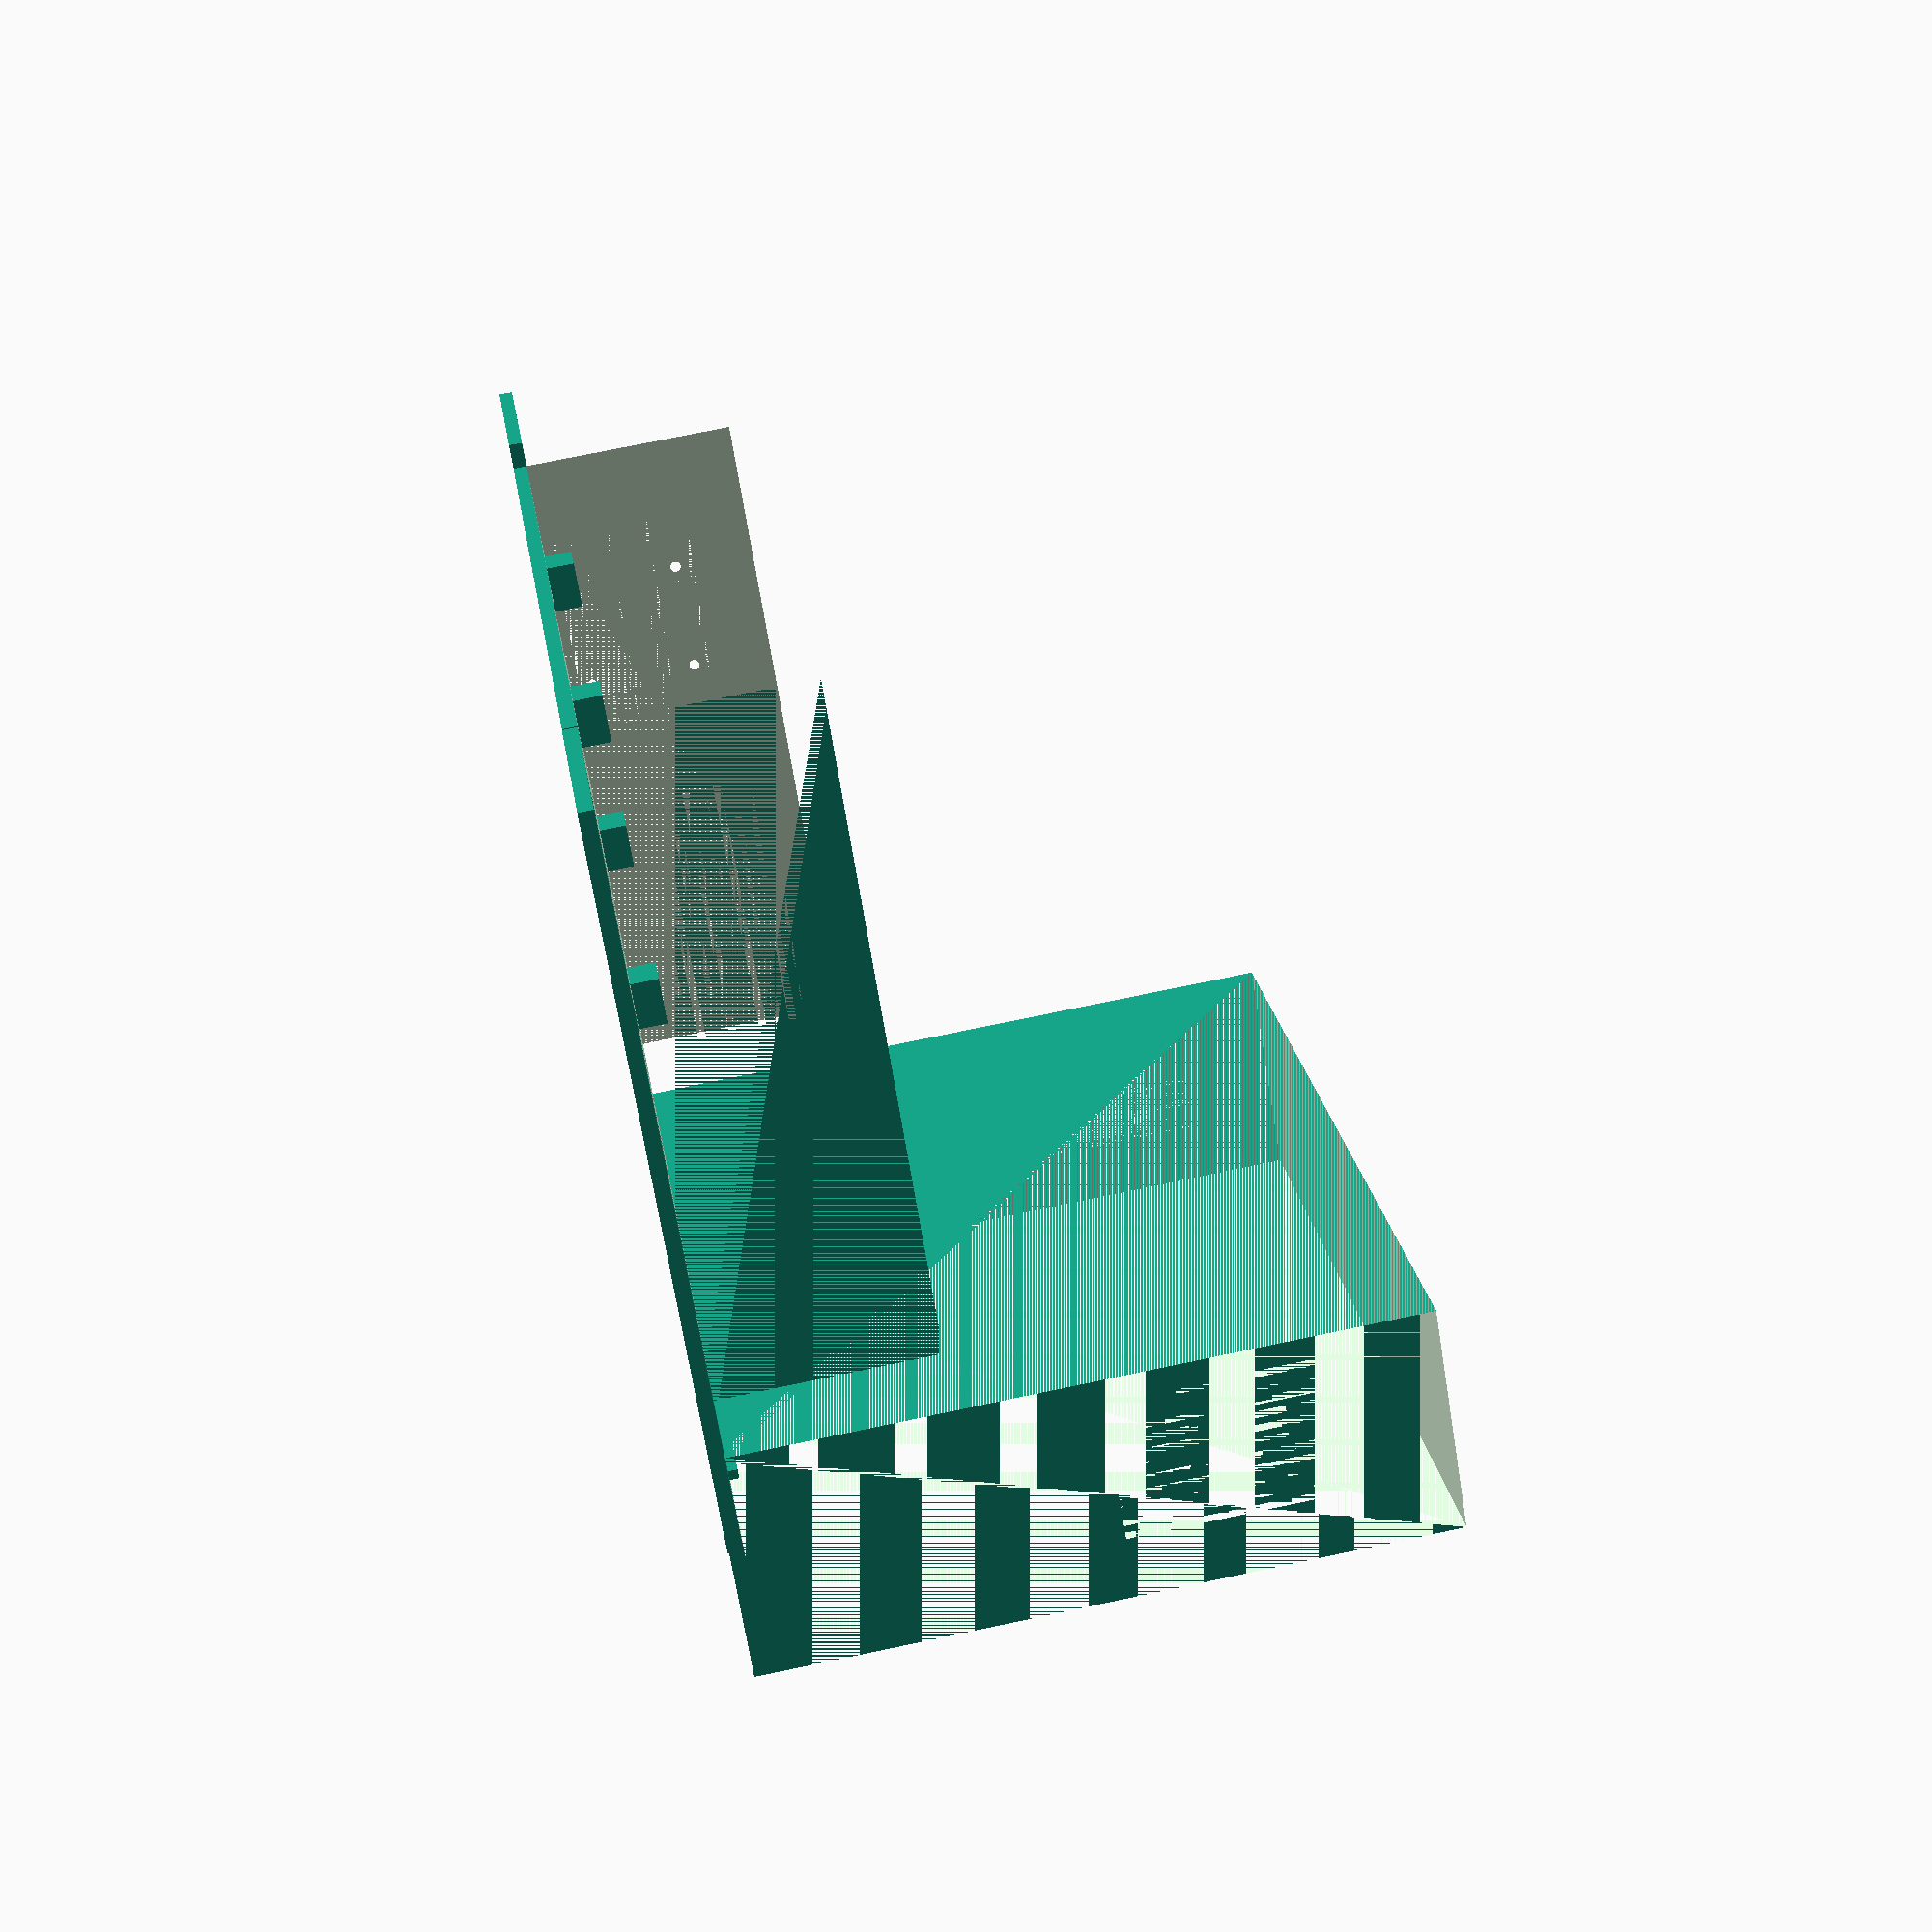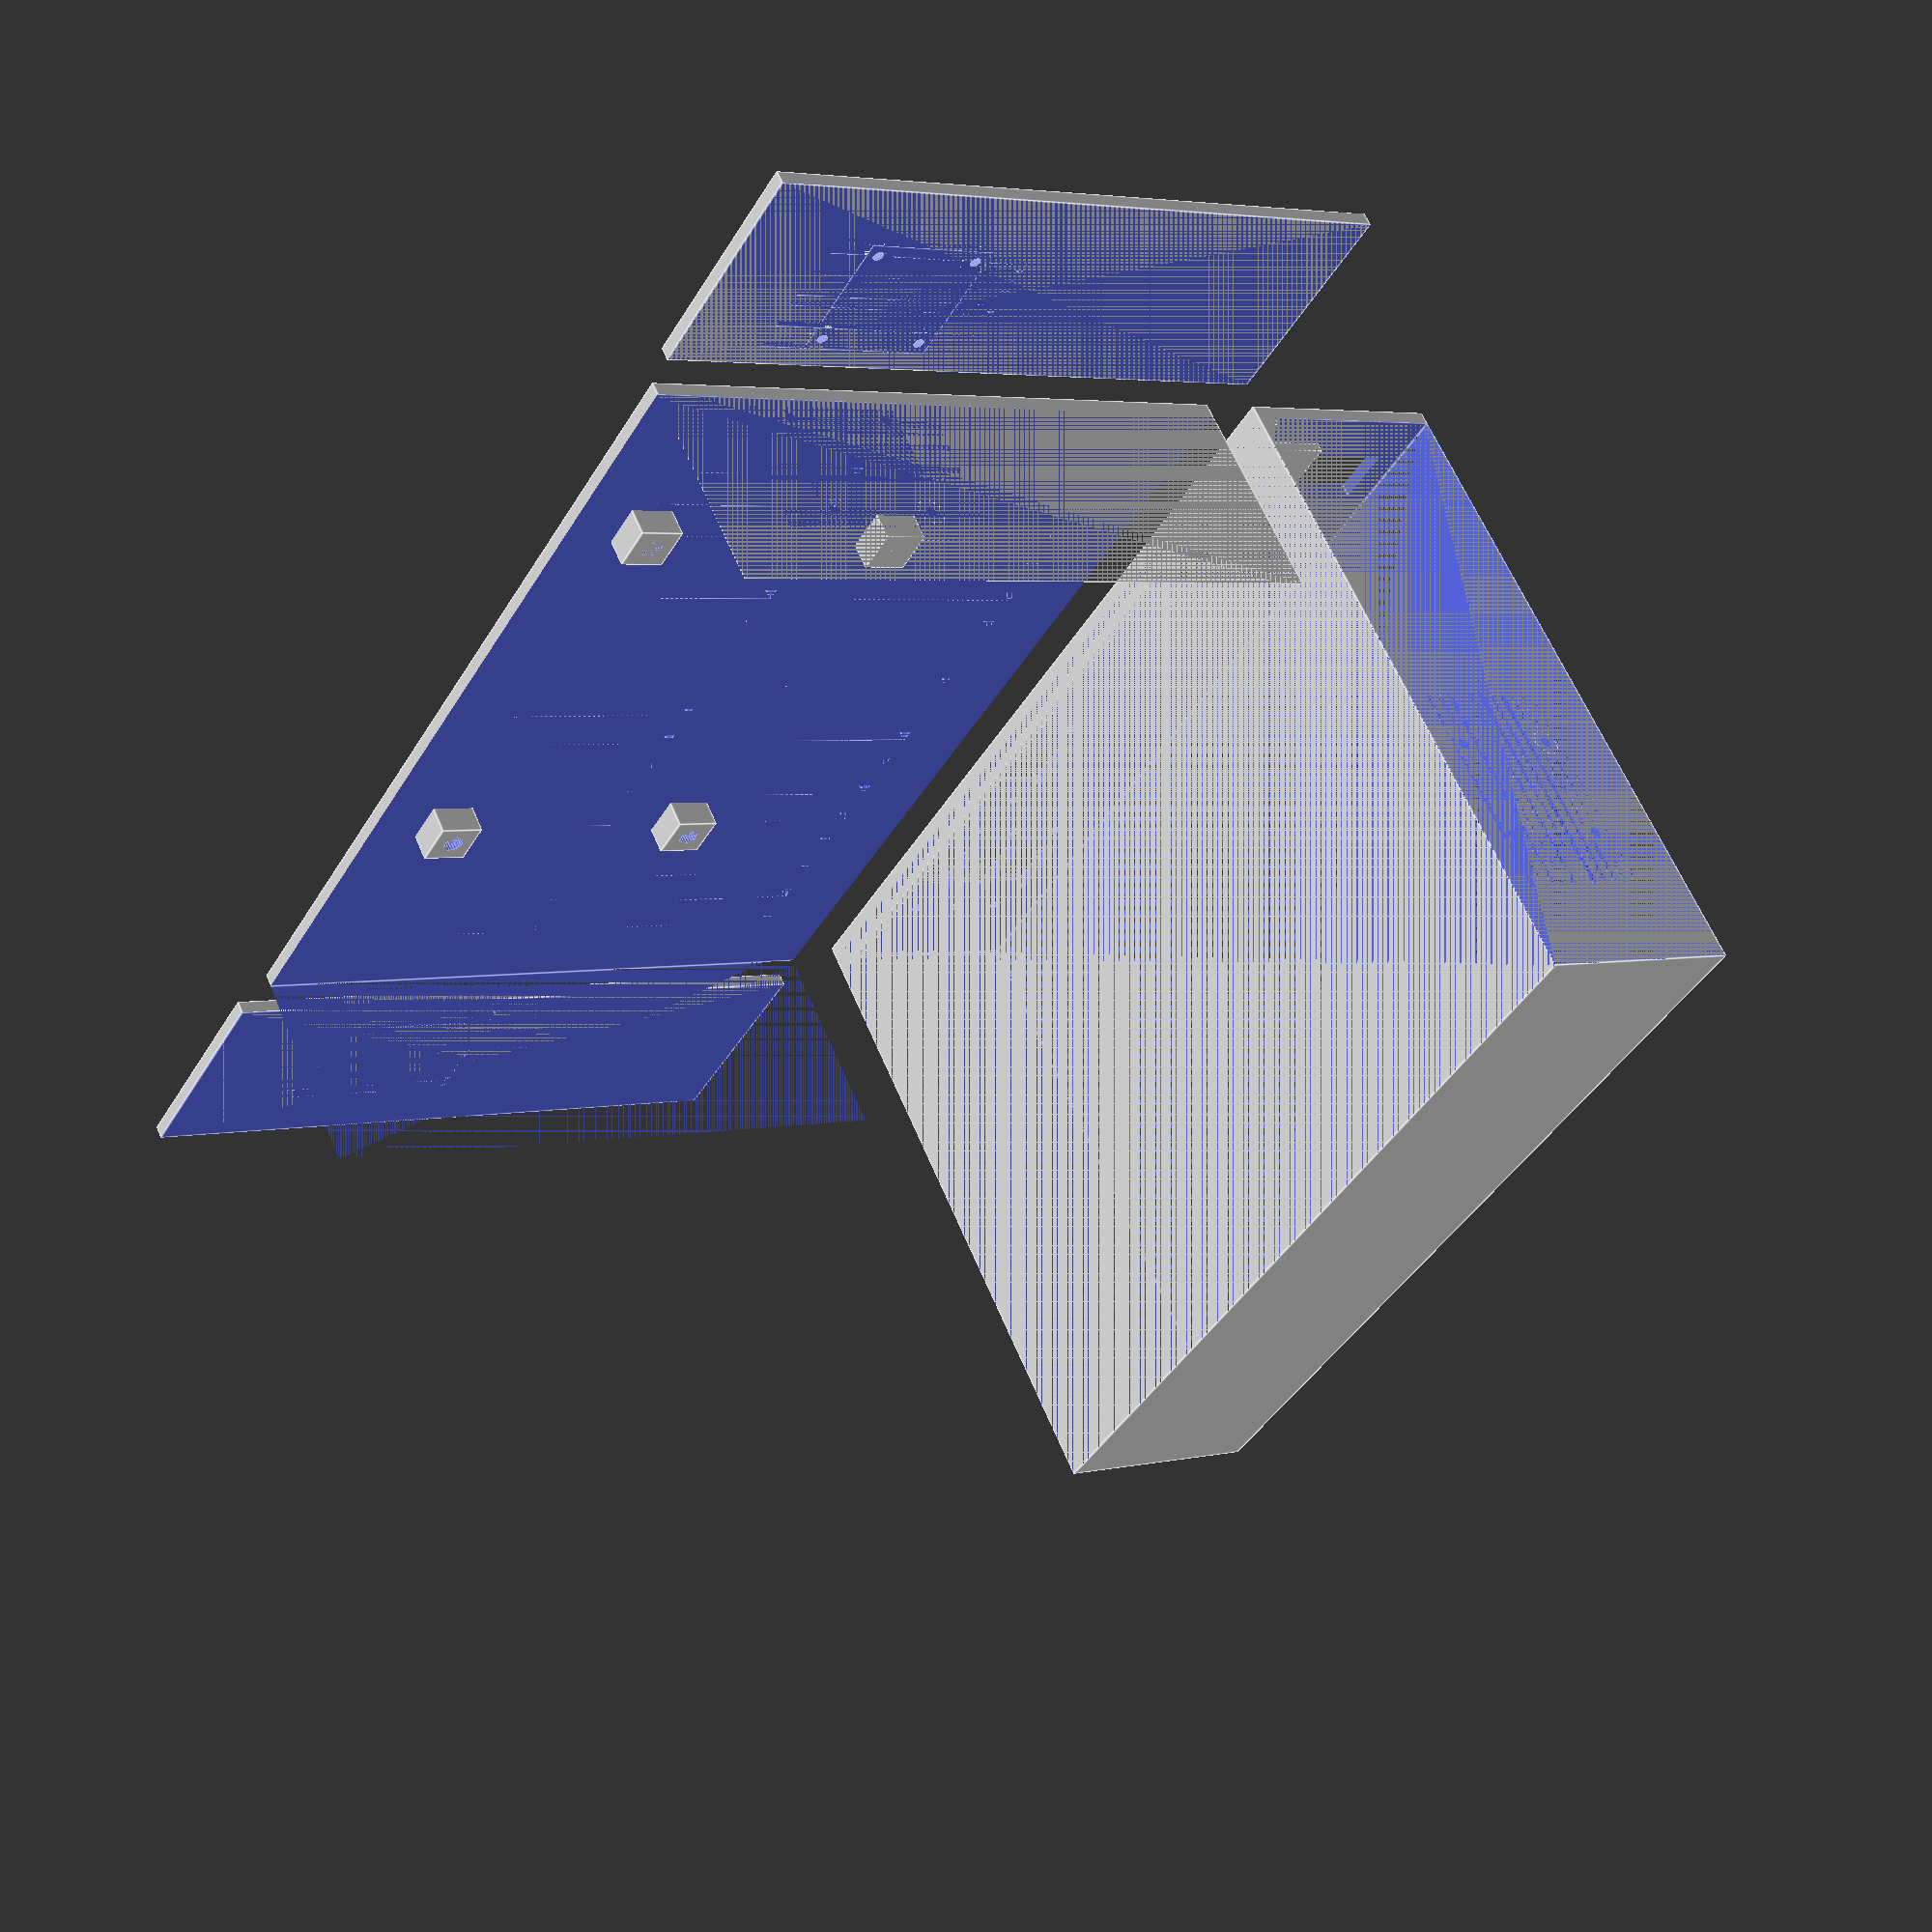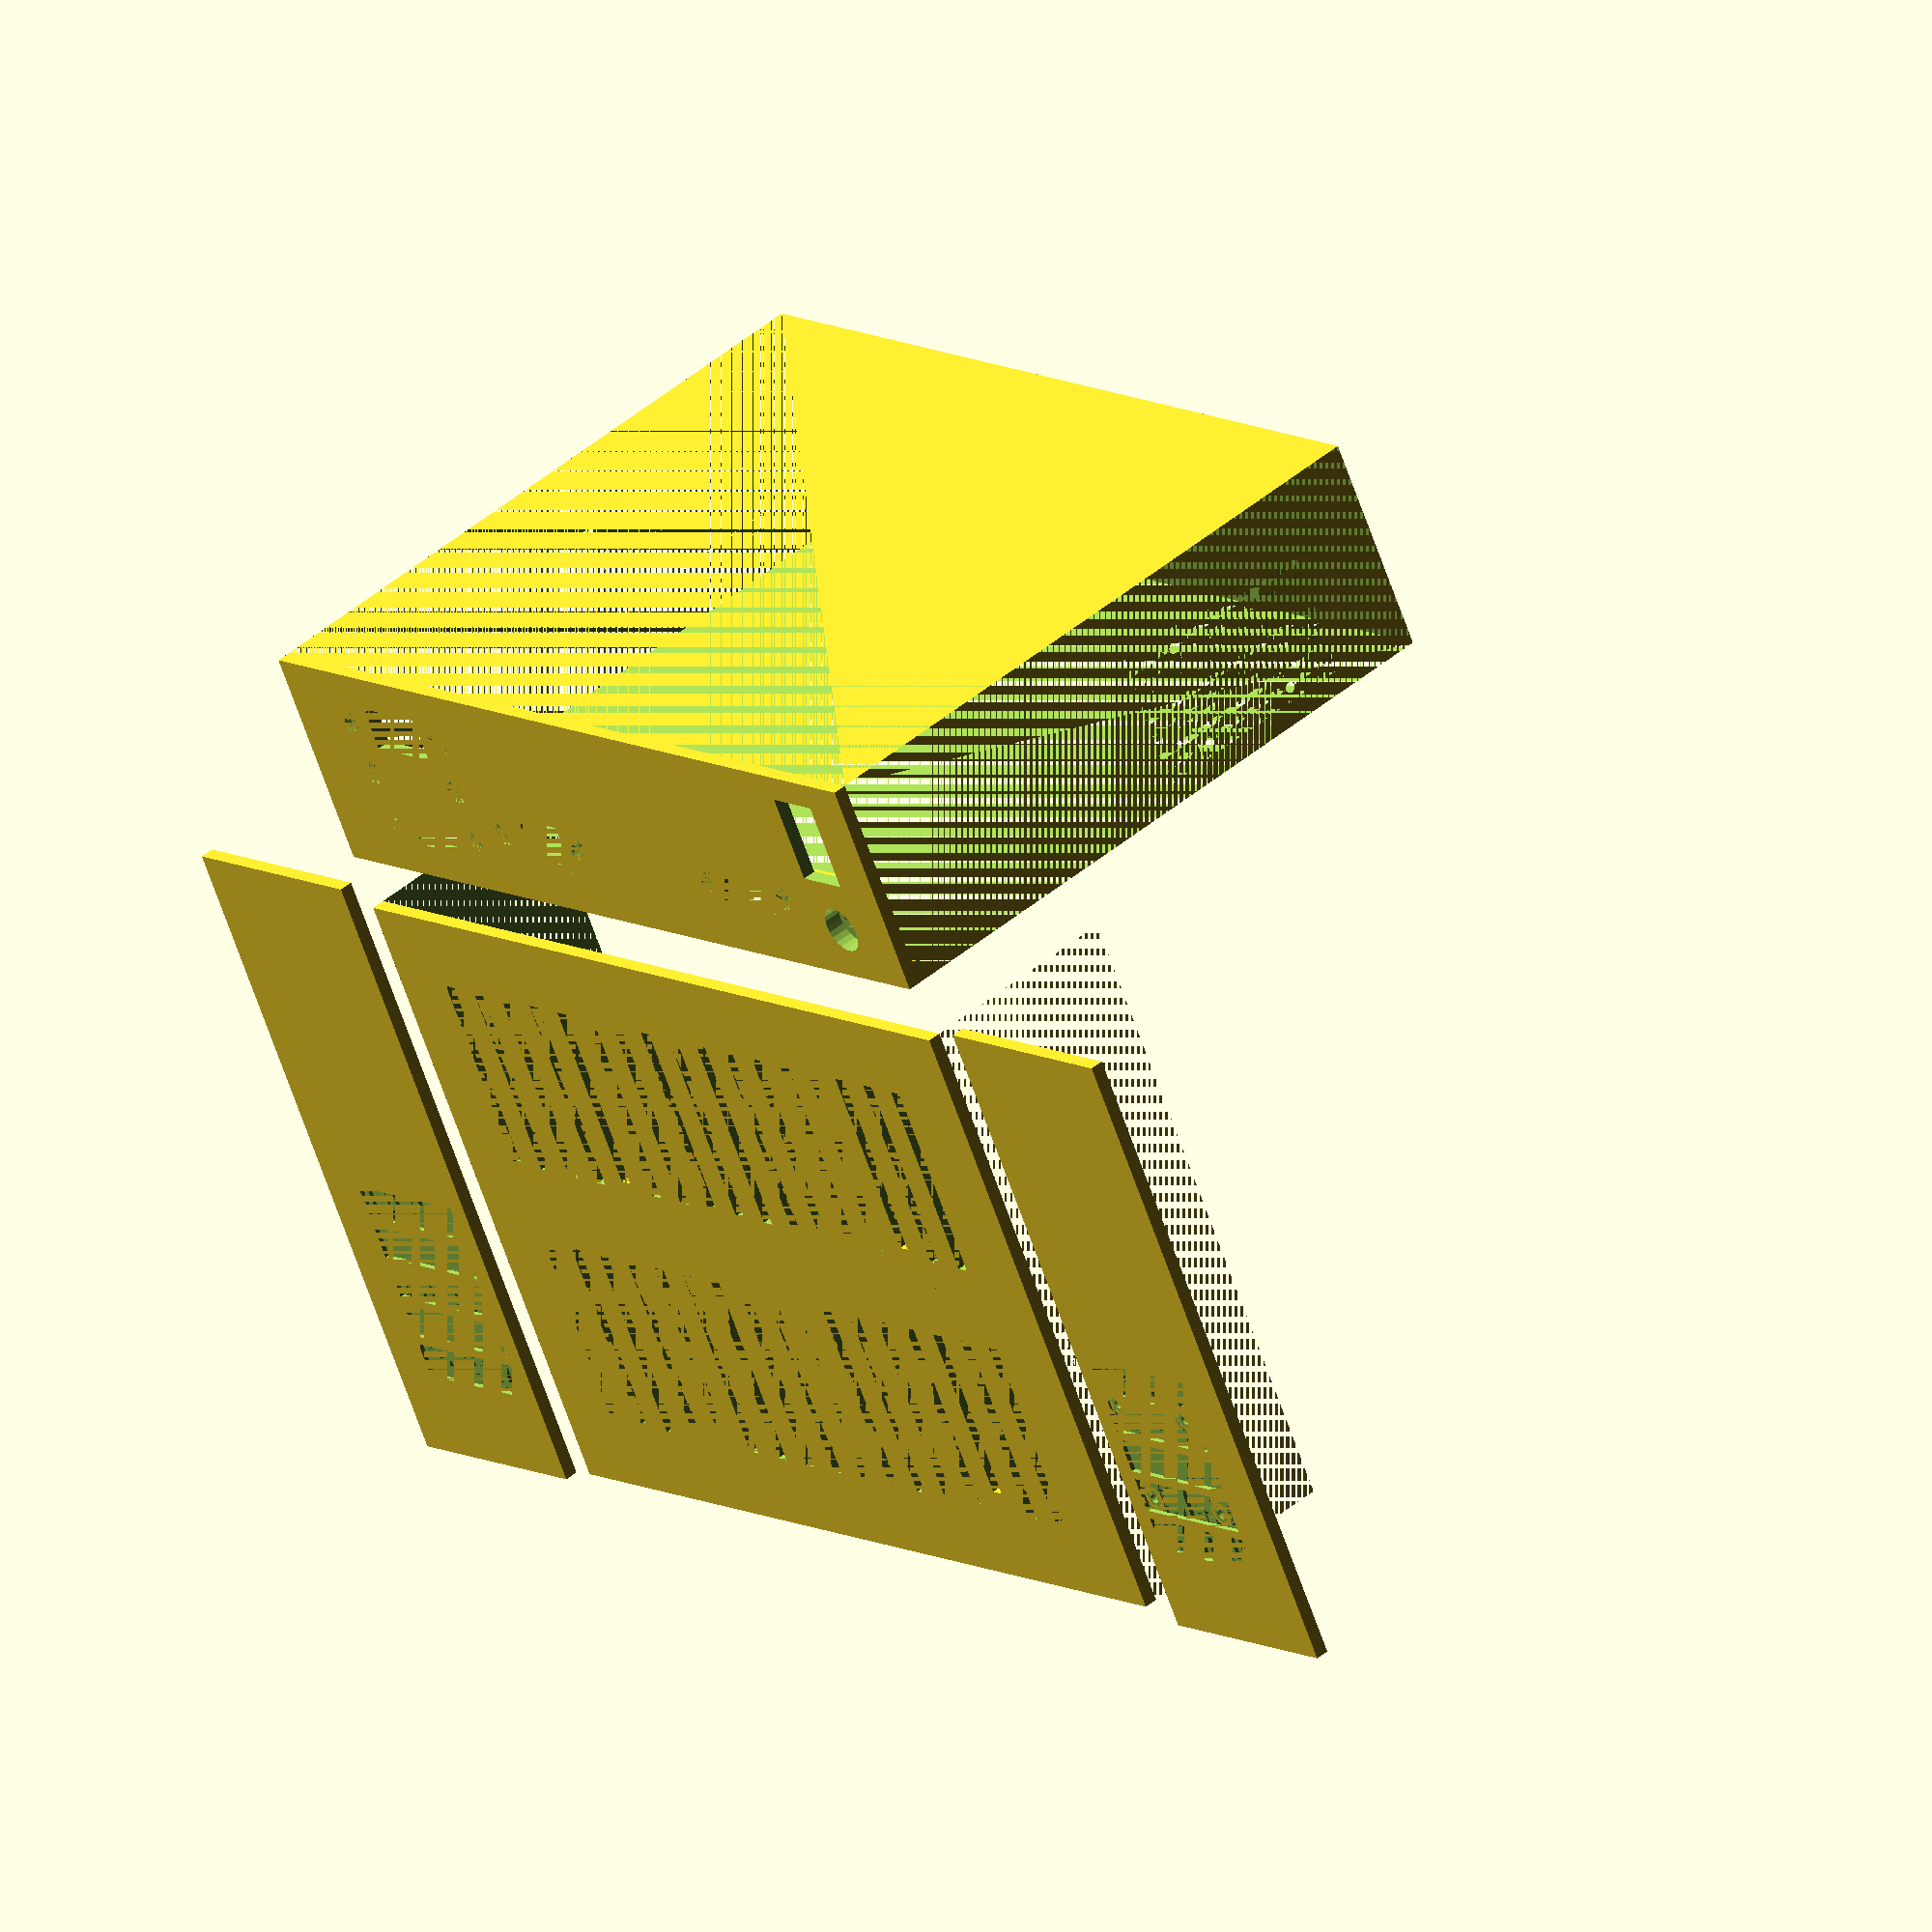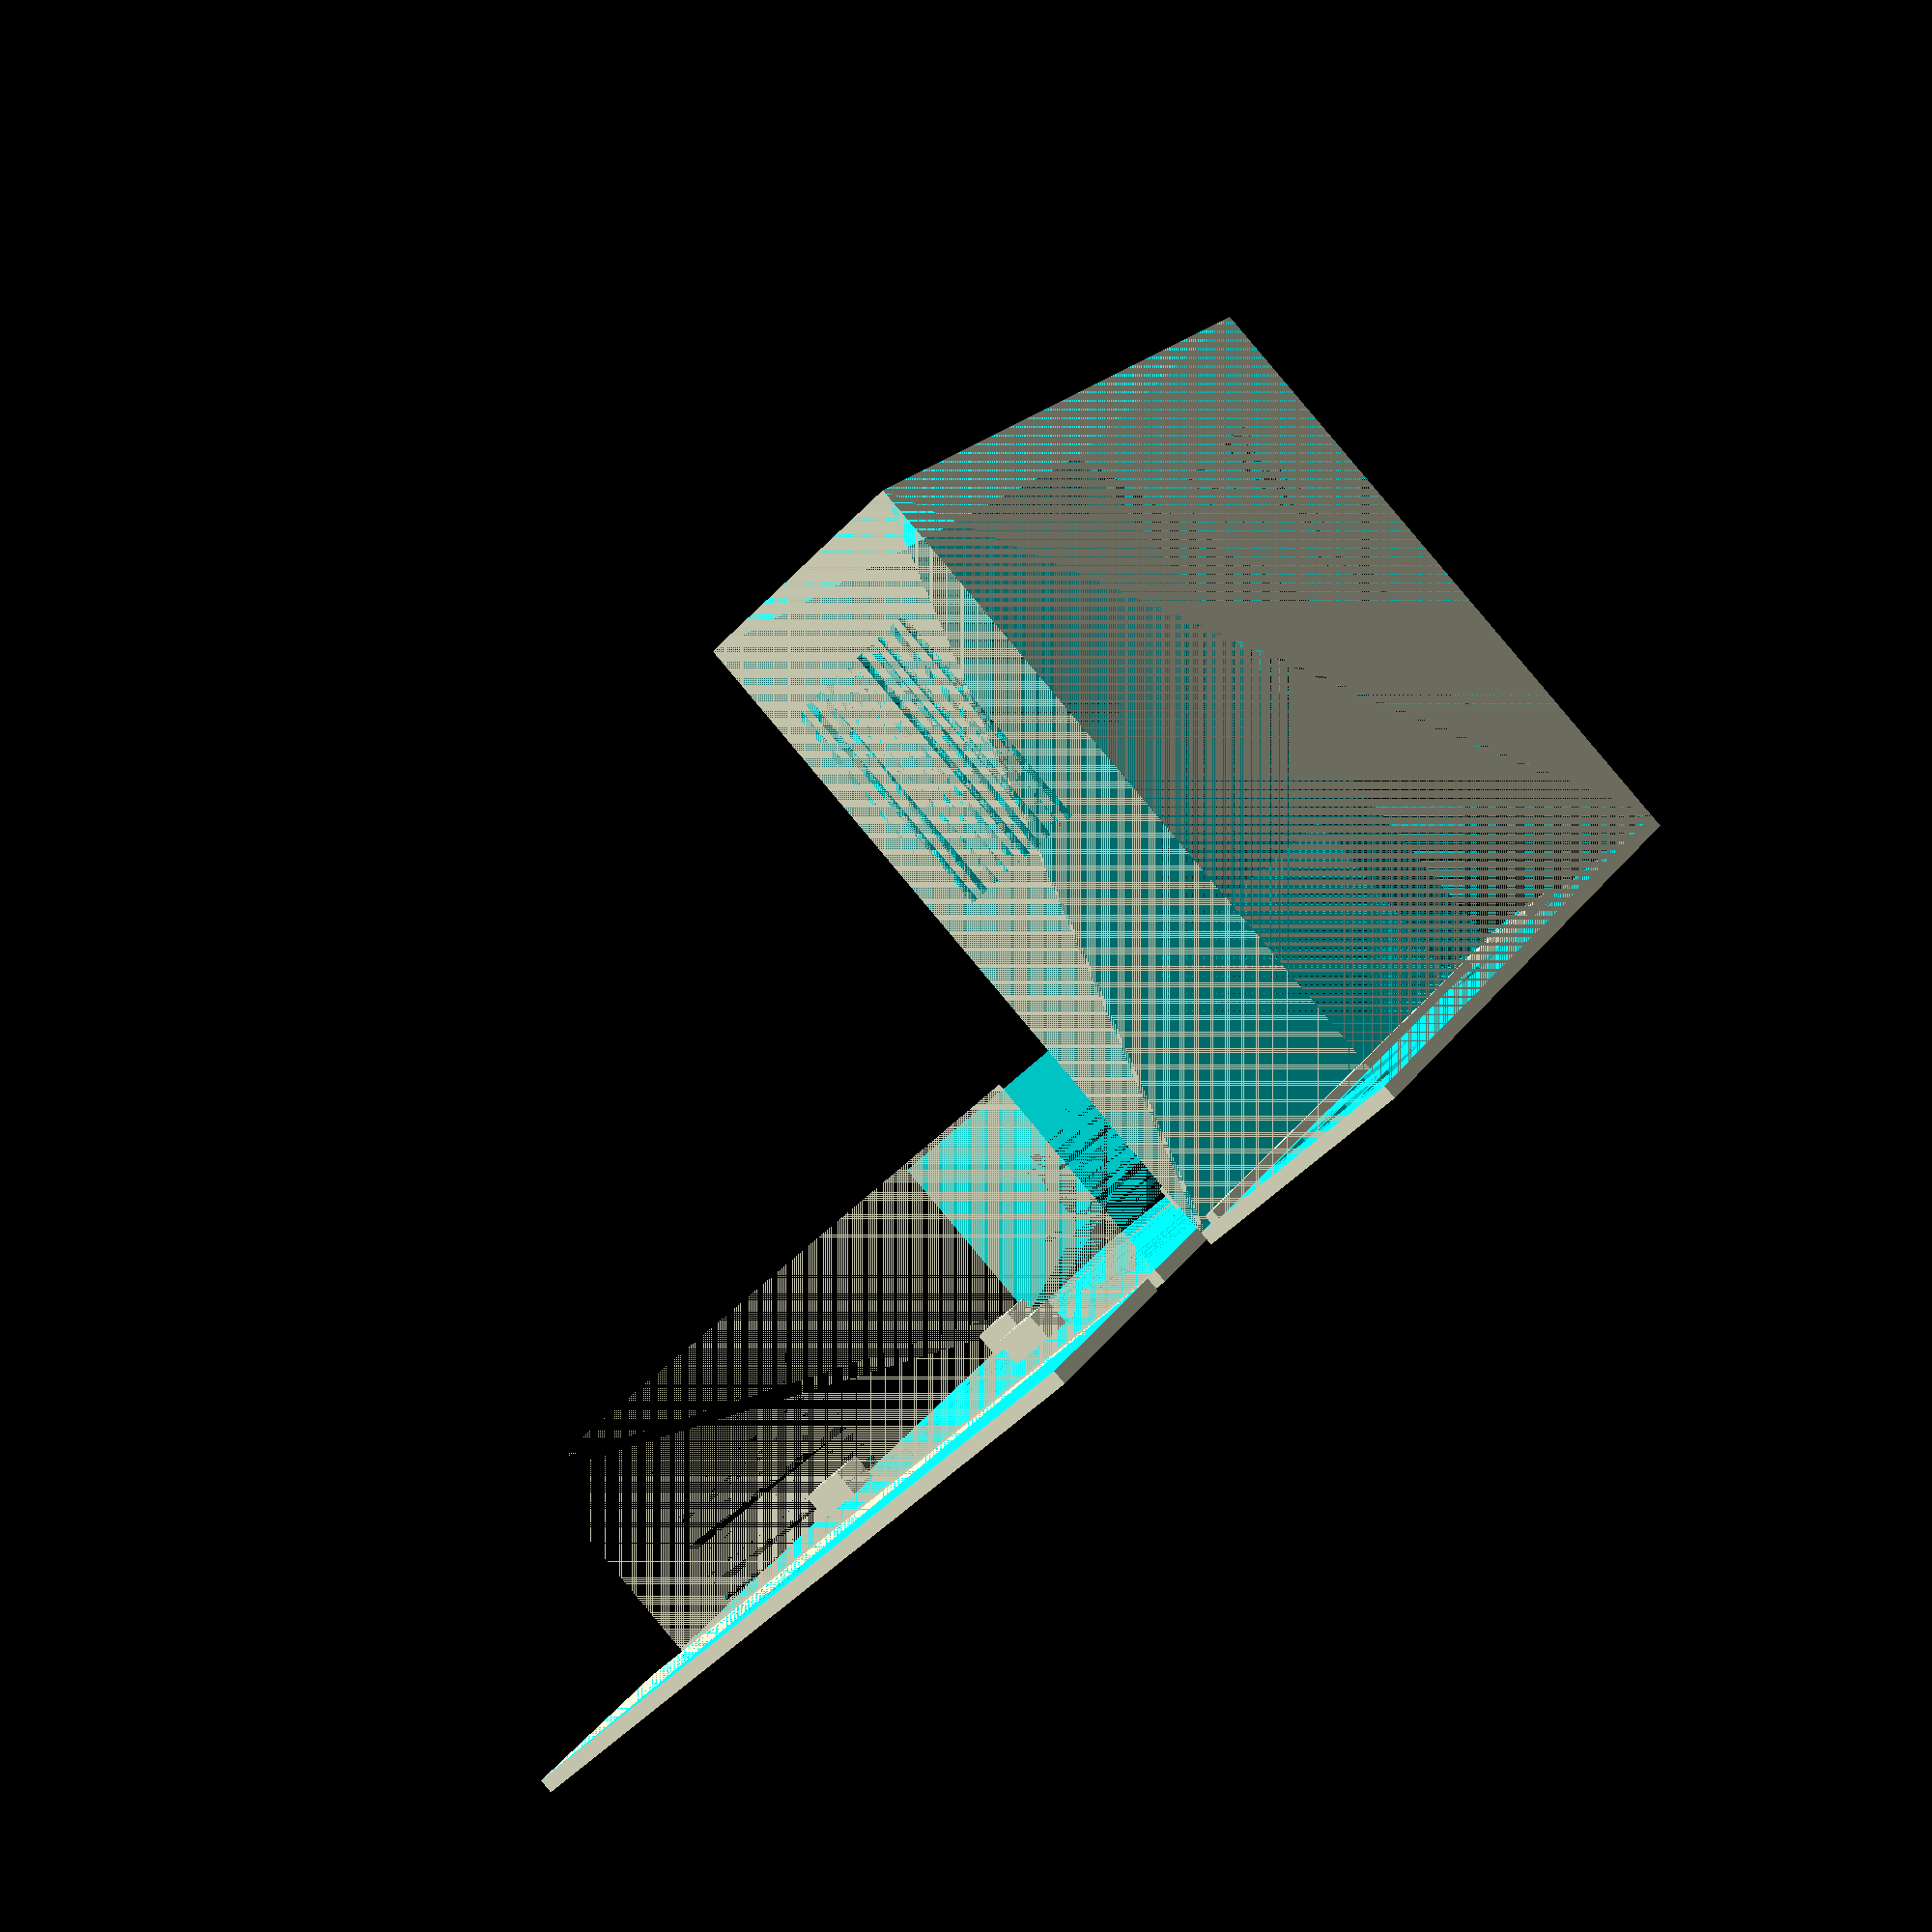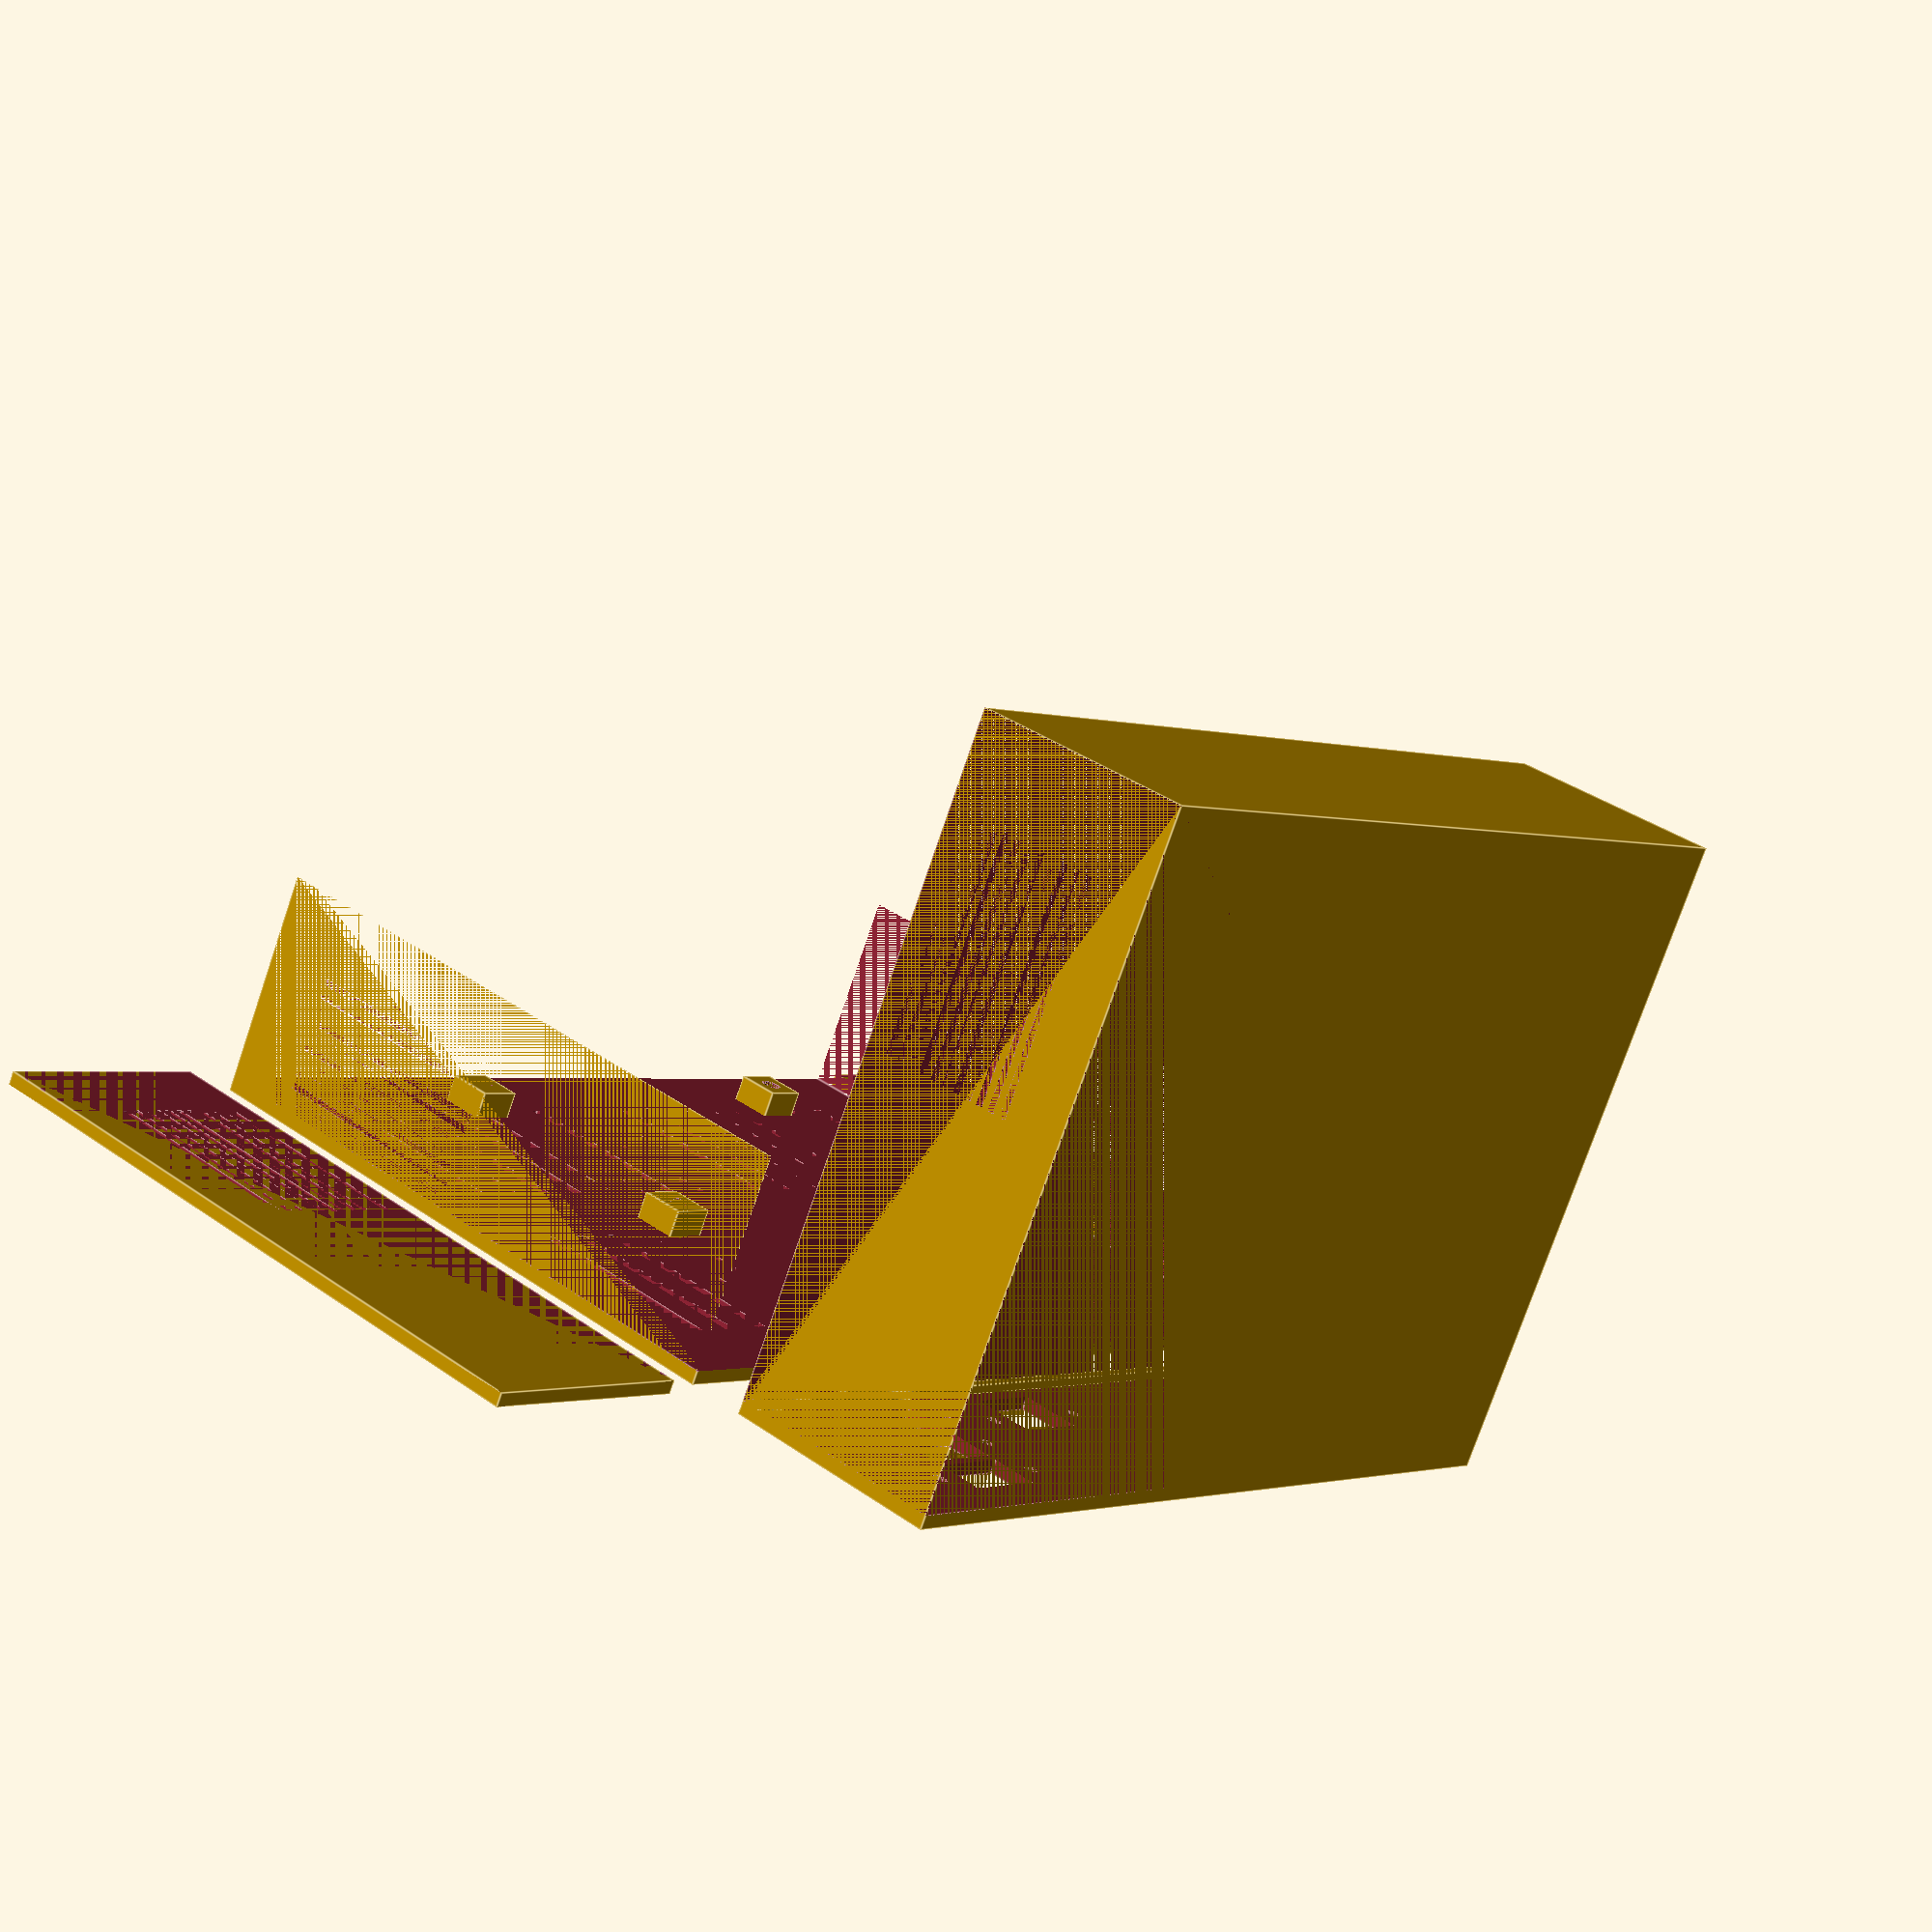
<openscad>

// power switch dimensions
psw_x=13;
psw_y=20;
psw_z=20;

// outer box dimensions
sh_x=200;
sh_y=150;
sh_z=50;

// standoff details
mister_depth=62;
mister_width=100;

// rotational segment count
$fn=24;

module switch() {
    cube([psw_x,psw_y,psw_z]);
}

module led() {
    cylinder(h=10,r=1.5,center=false);
}

module powerjack() {
    thread_radius=3.75;
    lip_radius=5.25;
    
    rotate([-90,0,0])
    union() {
        cylinder(h=10,r=thread_radius,center=false);
        translate([0,0,10])
        cylinder(h=5,r=lip_radius,center=false);
    }
}

module etherjack() {
    ejx=16.5;
    ejz=13.5;
    ejy=20;
    // hole spacing
    ejhs=27.5;
    
    translate([5.75,0,0])
    cube([ejx,ejy,ejz]);
    
    translate([ejhs,0,8.5])
    rotate([-90,0,0])
    union() {
        cylinder(h=ejy,r=1.5,center=false);
        translate([0,0,ejy-1.5])
        cylinder(h=1.5,r=3,center=false);
    }

    translate([0,0,8.5])
    rotate([-90,0,0])
    union() {
        cylinder(h=ejy,r=1.5,center=false);
        translate([0,0,ejy-1.5])
        cylinder(h=1.5,r=3,center=false);
    }
}

module hdmi_jack() {
    hdx=18;
    hdz=9;
    hdy=20;
    // hole spacing
    hdhs=27;
    
    translate([5.75,0,0])
    cube([hdx,hdy,hdz]);
    
    translate([hdhs,0,hdz/2])
    rotate([-90,0,0])
    union() {
        cylinder(h=hdy,r=1.5,center=false);
        translate([0,0,hdy-1.5])
        cylinder(h=1.5,r=3,center=false);
    }

    translate([0,0,hdz/2])
    rotate([-90,0,0])
    union() {
        cylinder(h=hdy,r=1.5,center=false);
        translate([0,0,hdy-1.5])
        cylinder(h=1.5,r=3,center=false);
    }
}

module usb_jack() {
    hdx=18;
    hdz=10;
    hdy=20;
    // hole spacing
    hdhs=30;
    
    translate([5.75,0,0])
    cube([hdx,hdy,hdz]);
    
    translate([hdhs,0,hdz/2])
    rotate([-90,0,0])
    union() {
        cylinder(h=hdy,r=1.5,center=false);
        translate([0,0,hdy-1.5])
        cylinder(h=1.5,r=3,center=false);
    }

    translate([0,0,hdz/2])
    rotate([-90,0,0])
    union() {
        cylinder(h=hdy,r=1.5,center=false);
        translate([0,0,hdy-1.5])
        cylinder(h=1.5,r=3,center=false);
    }
}

module fan_screw() {
    cylinder(h=10,r=1.2,center=false);
    
    translate([0,0,5])
    cylinder(h=3,r=2.1,center=false);
}

module fan() {
    cube([8,30,30]);

    translate([3,30-3,30-3])
    rotate([0,-90,0])
    fan_screw();
    
    translate([3,30-3,3])
    rotate([0,-90,0])
    fan_screw();
    
    translate([3,3,30-3])
    rotate([0,-90,0])
    fan_screw();
    
    translate([3,3,3])
    rotate([0,-90,0])
    fan_screw();
}

module side_vent() {
    // horizontal slats - partial depth
    for(x=[0:3:30])
    translate([1,0,x])
    cube([2,50,1.5]);
    
    // vertical cut in from outside
    for(x=[0:10:40])
    translate([0,x,0])
    cube([1,8,33]);
}
    
module fan_mount() {
    difference() {
        side_vent();
        
        // leave behind mounting support
        translate([3,13,3])
        rotate([0,-90,0])
        cylinder(h=2,r=3.1,center=false);

        translate([3,13+24,3])
        rotate([0,-90,0])
        cylinder(h=2,r=3.1,center=false);
        
        translate([3,13,3+24])
        rotate([0,-90,0])
        cylinder(h=2,r=3.1,center=false);
        
        translate([3,13+24,3+24])
        rotate([0,-90,0])
        cylinder(h=2,r=3.1,center=false);
    }
}

module junk_in_the_box() {
    translate([12,sh_y-18,sh_z-psw_z-6])
    switch();
    
    translate([18,sh_y-14,12])
    powerjack();
    
    translate([36,sh_y-20,12])
    hdmi_jack();
    
    translate([sh_x-50,sh_y-20,8+24])
    usb_jack();
    
    translate([sh_x-50,sh_y-20,8+12])
    usb_jack();
    
    translate([sh_x-50,sh_y-20,8])
    usb_jack();
    
    translate([sh_x-90,sh_y-20,8])
    etherjack();
    
    translate([0,30,5])
    fan();
    
    translate([-3,20,5])
    fan_mount();
    
    translate([sh_x+3,20,5])
    scale([-1,1,1])
    side_vent();
}

module mister_standoff() {
    difference() {
        translate([-5,-5,0])
        cube([10,10,9]);
        
        translate([0,0,2])
        cylinder(h=7,r=2.3,center=false);
    }
}

module mister_standoffs() {
    mister_standoff();

    translate([mister_width,0,0])
    mister_standoff();
    
    translate([0,mister_depth,0])
    mister_standoff();
    
    translate([mister_width,mister_depth,0])
    mister_standoff();
}

module bottom_vent(x) {
    translate([x,20,0])
    cube([3,45,3]);

    translate([x,85,0])
    cube([3,45,3]);
}

module shell_bottom() {
    th=3;
    thx2=th*2;
    
    difference() {
        union() {
            difference() {
                translate([0,th,0])
                cube([sh_x,sh_y-thx2,sh_z]);
                
                translate([0,0,th])
                cube([sh_x,sh_y,sh_z]);

                for(x=[20:10:180])
                bottom_vent(x);
            }
            
            translate([40,20,0])
            mister_standoffs();
        }
    
        junk_in_the_box();
    }
}

module shell_back() {
    th=3;
    thx2=th*2;
    
    difference() {
        union() {
            difference() {
                cube([sh_x,sh_y,sh_z]);
                
                translate([0,0,0])
                cube([sh_x,sh_y-th,sh_z]);
            }
            
            // re-enforcement plate for power jack
            translate([8,sh_y-th-2,th])
            cube([20,2,20]);
            
            // guide edge for bottom
            translate([0,sh_y-th-2,th])
            cube([sh_x,2,2]);
        }
    
        junk_in_the_box();
    }
}

module shell_left() {
    th=3;
    thx2=th*2;
    
    difference() {
        union() {
            difference() {
                translate([-th,0,0])
                cube([th,sh_y,sh_z]);
                
                cube([sh_x,sh_y,sh_z]);
            }
            
        }
    
        junk_in_the_box();
    }
}

module shell_right() {
    th=3;
    thx2=th*2;
    
    difference() {
        union() {
            difference() {
                translate([sh_x,0,0])
                cube([th,sh_y,sh_z]);
                
                cube([sh_x,sh_y,sh_z]);
            }
            
        }
    
        junk_in_the_box();
    }
}

shell_bottom();

translate([0,sh_y+10,0])
rotate([-90,0,0])
translate([0,-sh_y,0])
shell_back();

translate([-10,0,0])
rotate([0,-90,0])
translate([3,0,0])
shell_left();

translate([sh_x+10,0,0])
rotate([0,90,0])
translate([-sh_x-3,0,0])
shell_right();

//junk_in_the_box();

</openscad>
<views>
elev=108.8 azim=50.4 roll=282.0 proj=p view=solid
elev=118.8 azim=301.0 roll=202.6 proj=p view=edges
elev=133.0 azim=208.4 roll=313.3 proj=o view=solid
elev=92.2 azim=119.4 roll=40.0 proj=p view=solid
elev=256.3 azim=309.9 roll=198.9 proj=p view=edges
</views>
